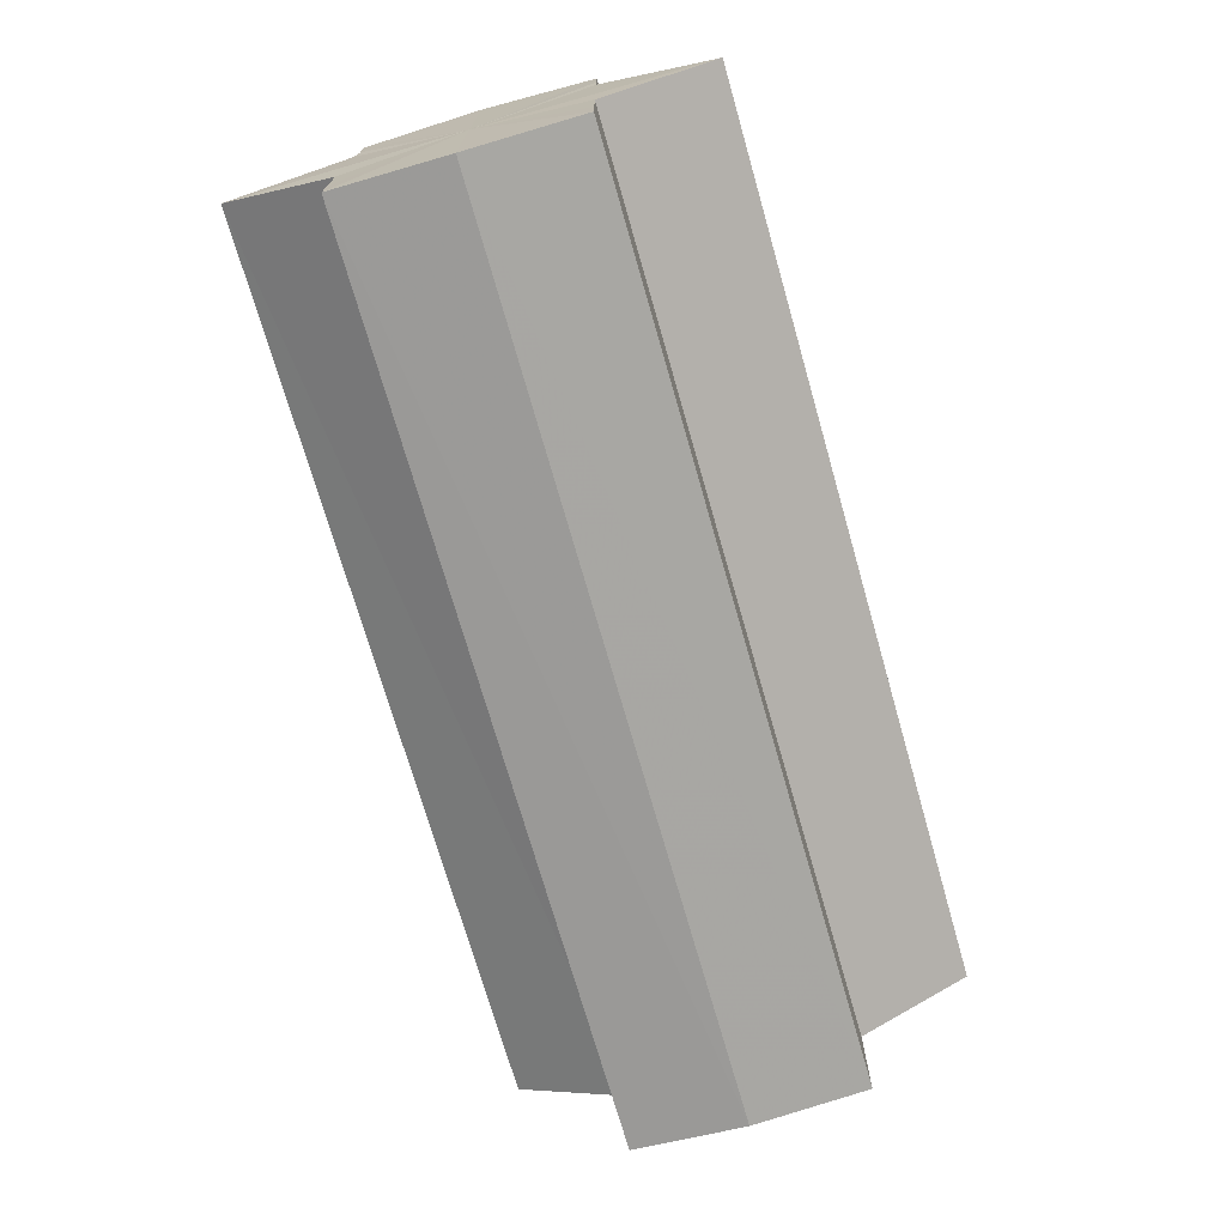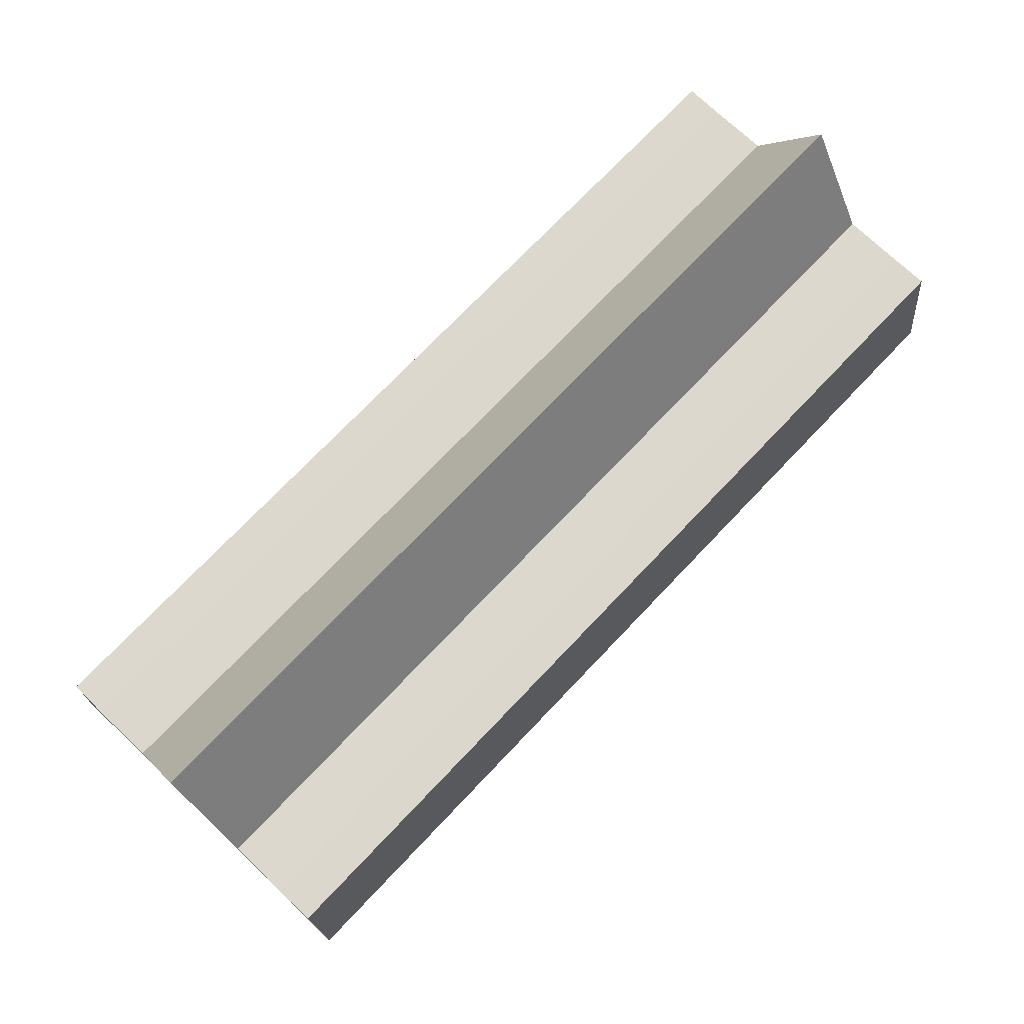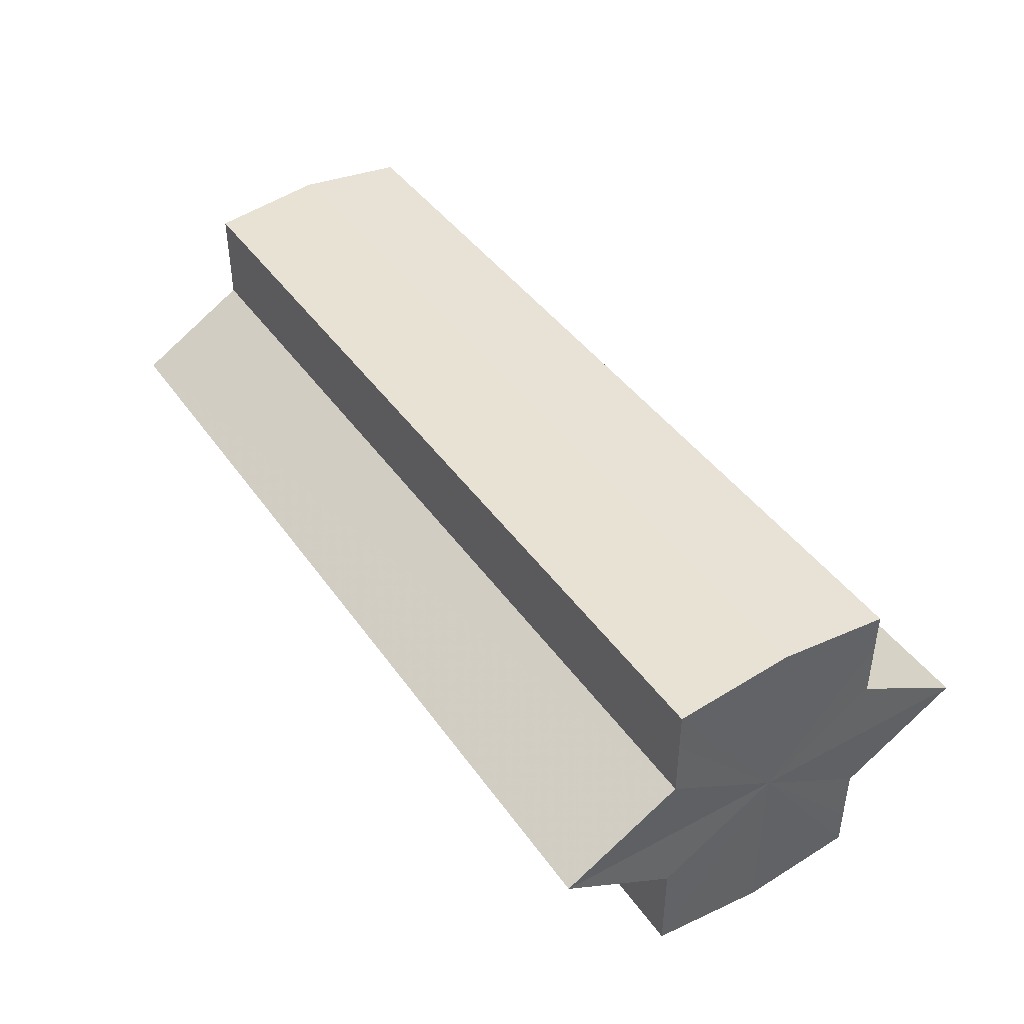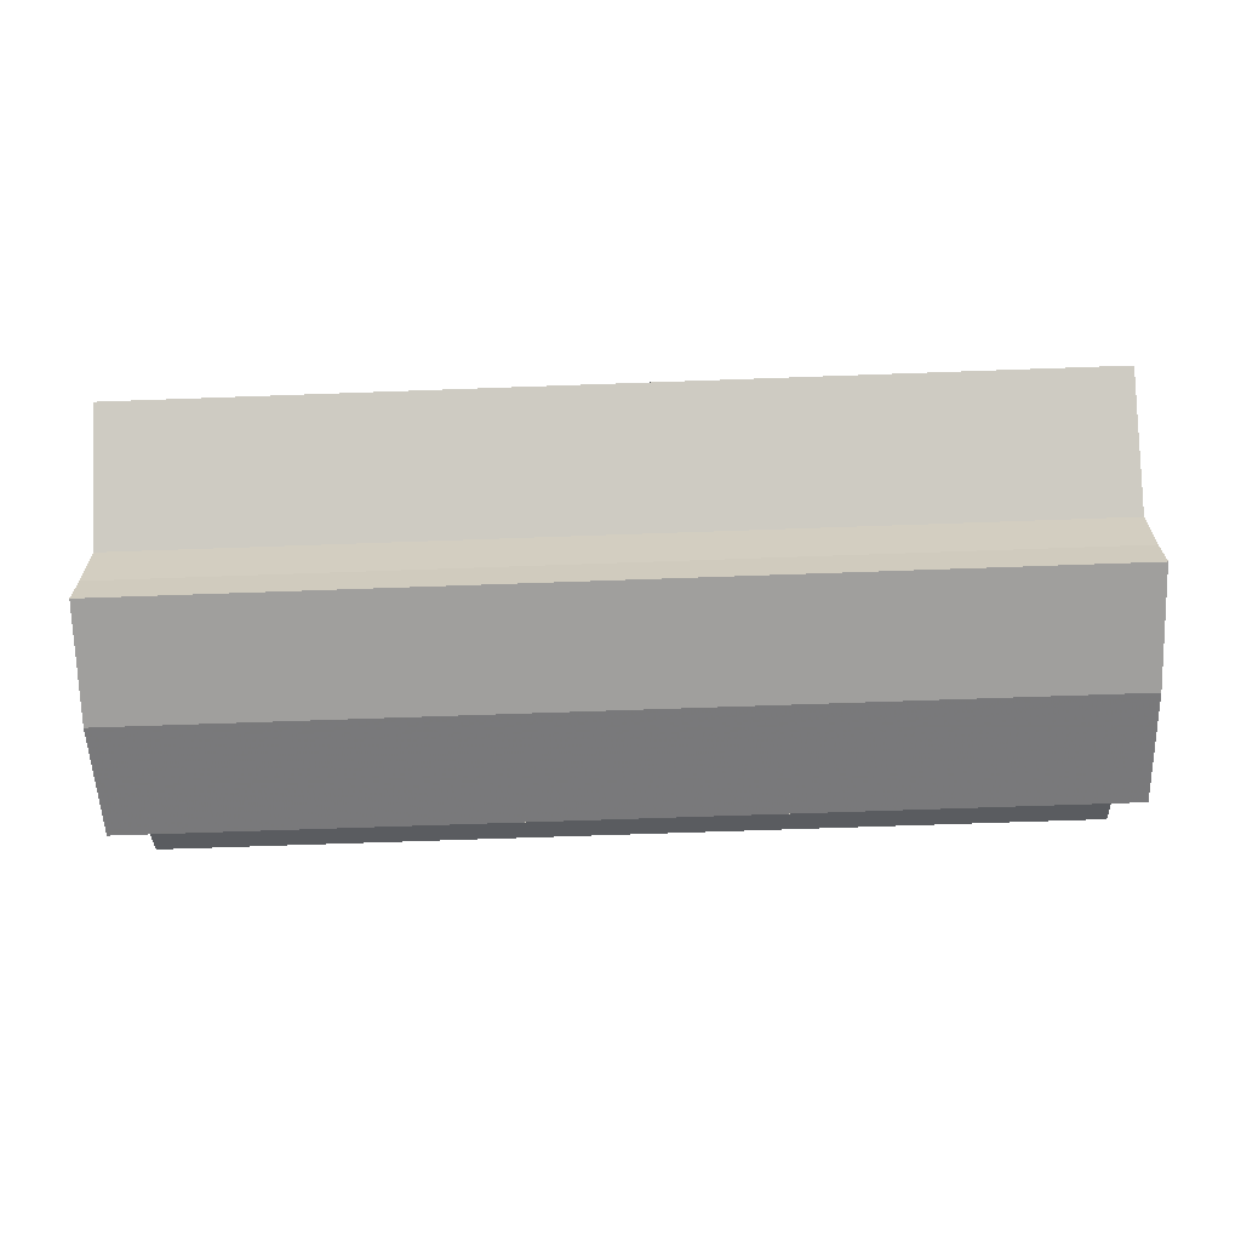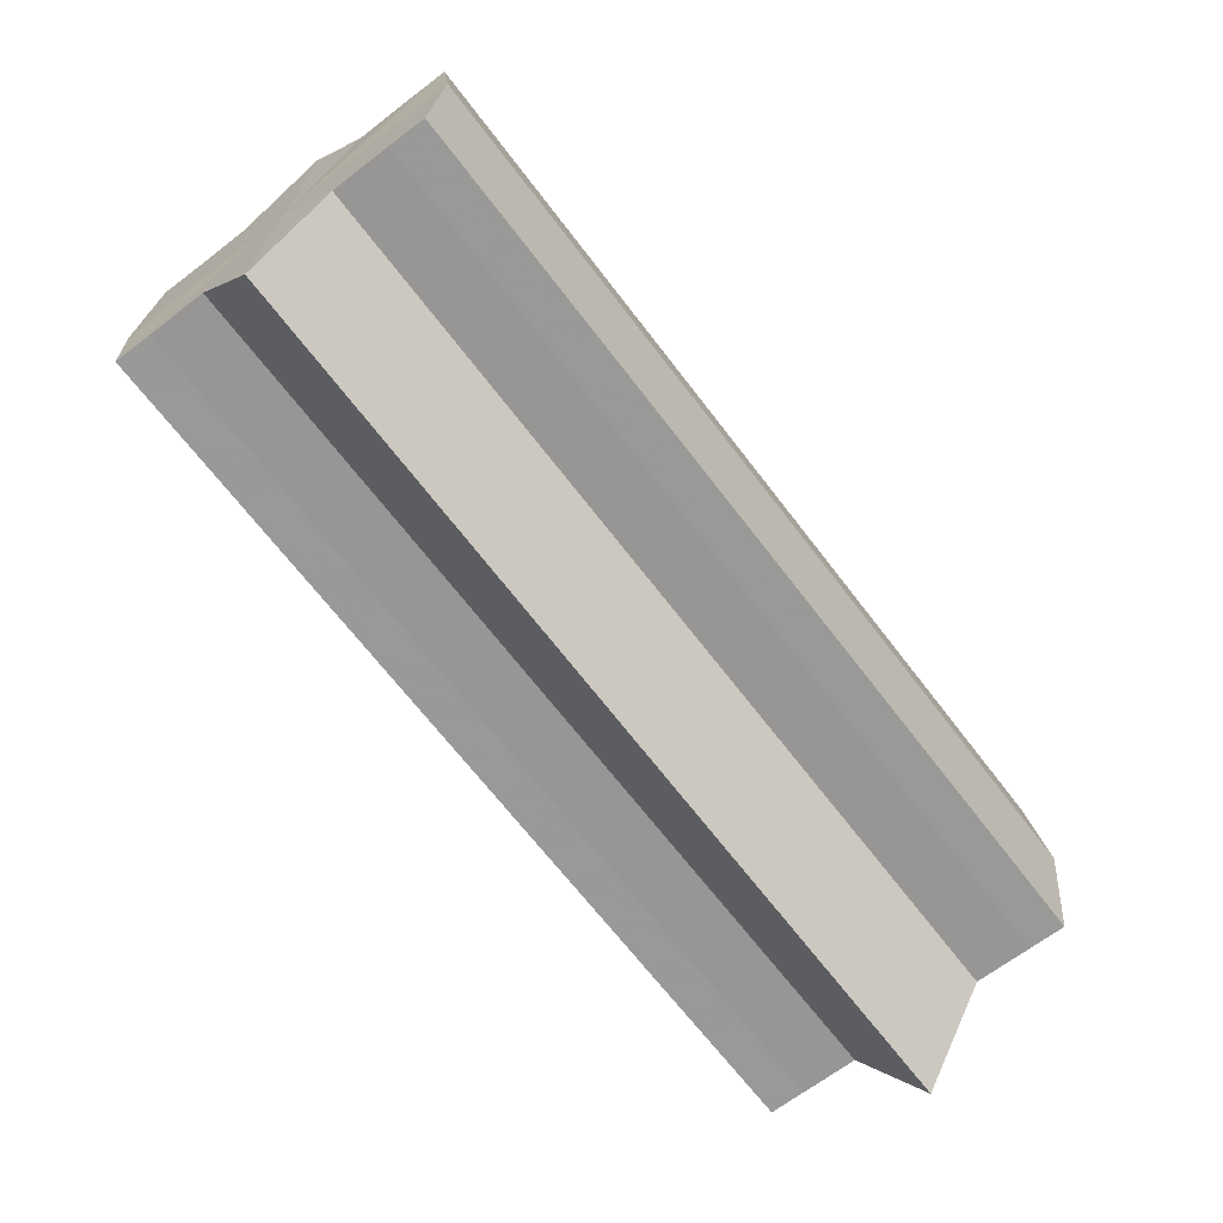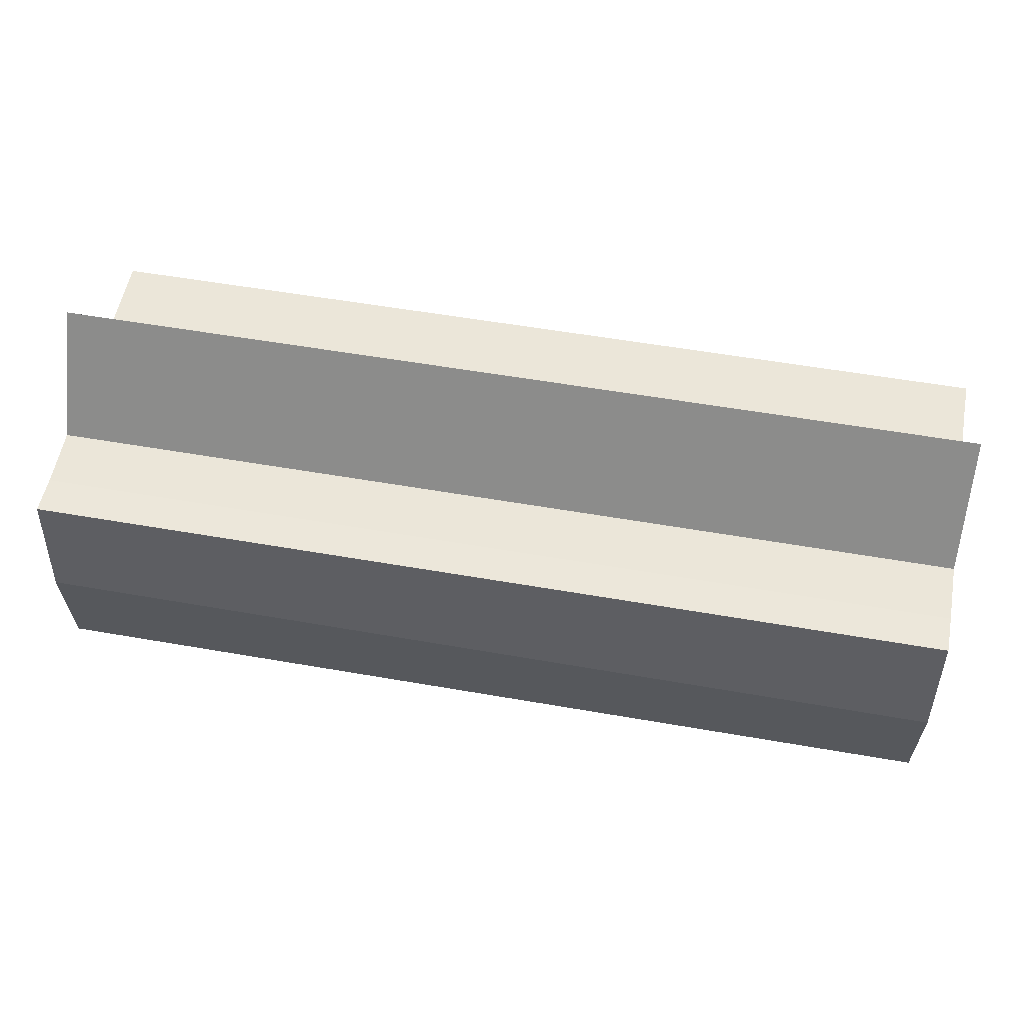
<metadata>
{"format":"obj","ext":"obj","renderer":"f3d","projection":"perspective","resolution":1024,"background":"white","views":[{"elev":-72.1,"azim":-74.0,"up":"+Z"},{"elev":72.8,"azim":-46.5,"up":"+Y"},{"elev":42.7,"azim":-122.5,"up":"+Z"},{"elev":-64.6,"azim":2.1,"up":"+Z"},{"elev":-68.3,"azim":127.5,"up":"+Y"},{"elev":55.0,"azim":-169.5,"up":"+Y"}]}
</metadata>
<code>
o 1130
v 2175 1876 7.439
v 2175 1876 7.44
v 2175 1876 7.439
v 2175 1876 7.44
v 2175 1876 7.44
v 2175 1876 7.439
v 2175 1876 7.439
v 2175 1876 7.44
v 2175 1876 7.44
v 2175 1876 7.455
v 2175 1876 7.439
v 2175 1876 7.444
v 2175 1876 7.449
v 2175 1876 7.44
v 2175 1876 7.455
v 2175 1876 7.444
v 2175 1876 7.44
v 2175 1876 7.444
v 2175 1876 7.449
v 2175 1876 7.444
v 2175 1876 7.449
v 2175 1876 7.455
v 2175 1876 7.449
v 2175 1876 7.455
v 2175 1876 7.449
v 2175 1876 7.444
v 2175 1876 7.449
v 2175 1876 7.44
v 2175 1876 7.444
v 2175 1876 7.455
v 2175 1876 7.46
v 2175 1876 7.455
v 2175 1876 7.46
v 2175 1876 7.465
v 2175 1876 7.46
v 2175 1876 7.465
v 2175 1876 7.469
v 2175 1876 7.465
v 2175 1876 7.469
v 2175 1876 7.465
v 2175 1876 7.46
v 2175 1876 7.465
v 2175 1876 7.455
v 2175 1876 7.46
v 2175 1876 7.469
v 2175 1876 7.47
v 2175 1876 7.469
v 2175 1876 7.47
v 2175 1876 7.469
v 2175 1876 7.47
v 2175 1876 7.469
v 2175 1876 7.469
v 2175 1876 7.47
v 2175 1876 7.469
v 2175 1876 7.47
v 2175 1876 7.465
v 2175 1876 7.46
v 2175 1876 7.465
v 2175 1876 7.469
v 2175 1876 7.46
v 2175 1876 7.465
v 2175 1876 7.449
v 2175 1876 7.455
v 2175 1876 7.455
v 2175 1876 7.46
v 2175 1876 7.444
v 2175 1876 7.449
v 2175 1876 7.455
v 2175 1876 7.46
v 2175 1876 7.44
v 2175 1876 7.444
v 2175 1876 7.465
v 2175 1876 7.46
v 2175 1876 7.469
v 2175 1876 7.465
v 2175 1876 7.44
v 2175 1876 7.444
v 2175 1876 7.449
v 2175 1876 7.444
v 2175 1876 7.455
v 2175 1876 7.449
v 2175 1876 7.455
v 2175 1876 7.439
v 2175 1876 7.44
v 2175 1876 7.44
v 2175 1876 7.444
v 2175 1876 7.444
v 2175 1876 7.449
v 2175 1876 7.449
v 2175 1876 7.455
v 2175 1876 7.455
v 2175 1876 7.46
v 2175 1876 7.46
v 2175 1876 7.465
v 2175 1876 7.465
v 2175 1876 7.469
v 2175 1876 7.469
v 2175 1876 7.47
f 1 2 3
f 4 1 5
f 5 6 7
f 7 8 9
f 10 8 11
f 10 12 8
f 10 13 12
f 10 11 14
f 10 15 13
f 16 14 17
f 10 14 18
f 19 20 16
f 10 18 21
f 22 23 19
f 24 25 22
f 25 26 27
f 26 28 29
f 10 21 30
f 31 30 32
f 10 30 33
f 34 35 31
f 10 33 36
f 37 38 34
f 39 40 37
f 40 41 42
f 41 43 44
f 10 36 45
f 46 45 47
f 10 45 48
f 49 50 46
f 10 48 51
f 52 53 49
f 53 54 55
f 10 51 56
f 10 56 57
f 10 57 15
f 58 51 59
f 60 61 58
f 62 15 63
f 64 65 60
f 66 67 62
f 68 69 64
f 70 71 66
f 69 72 73
f 72 74 75
f 76 77 70
f 77 78 79
f 78 80 81
f 82 83 84
f 82 85 83
f 82 84 86
f 82 87 85
f 82 86 88
f 82 89 87
f 82 88 90
f 82 91 89
f 82 90 92
f 82 93 91
f 82 92 94
f 82 95 93
f 82 94 96
f 82 97 95
f 82 96 98
f 82 98 97

</code>
